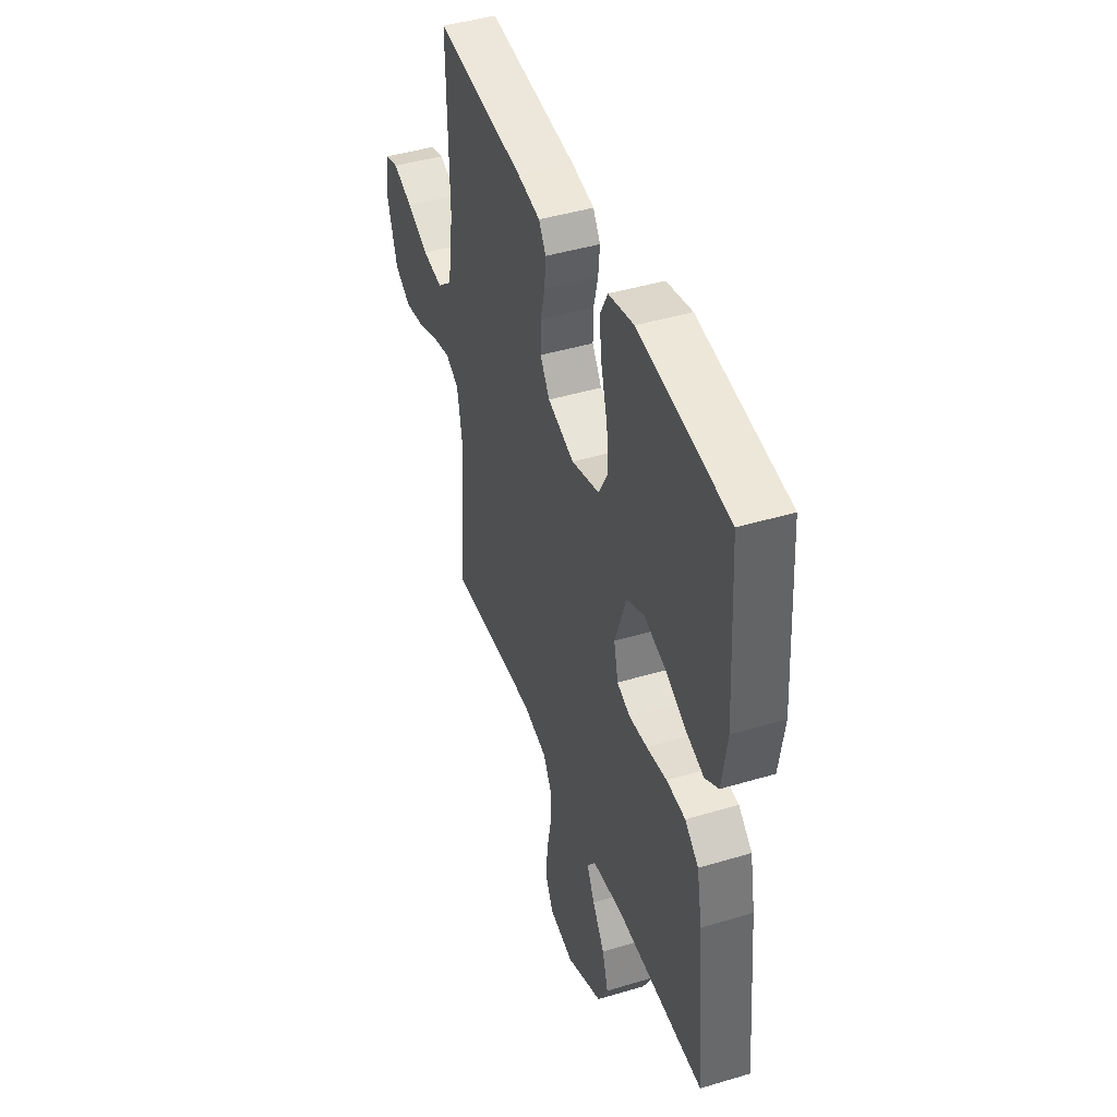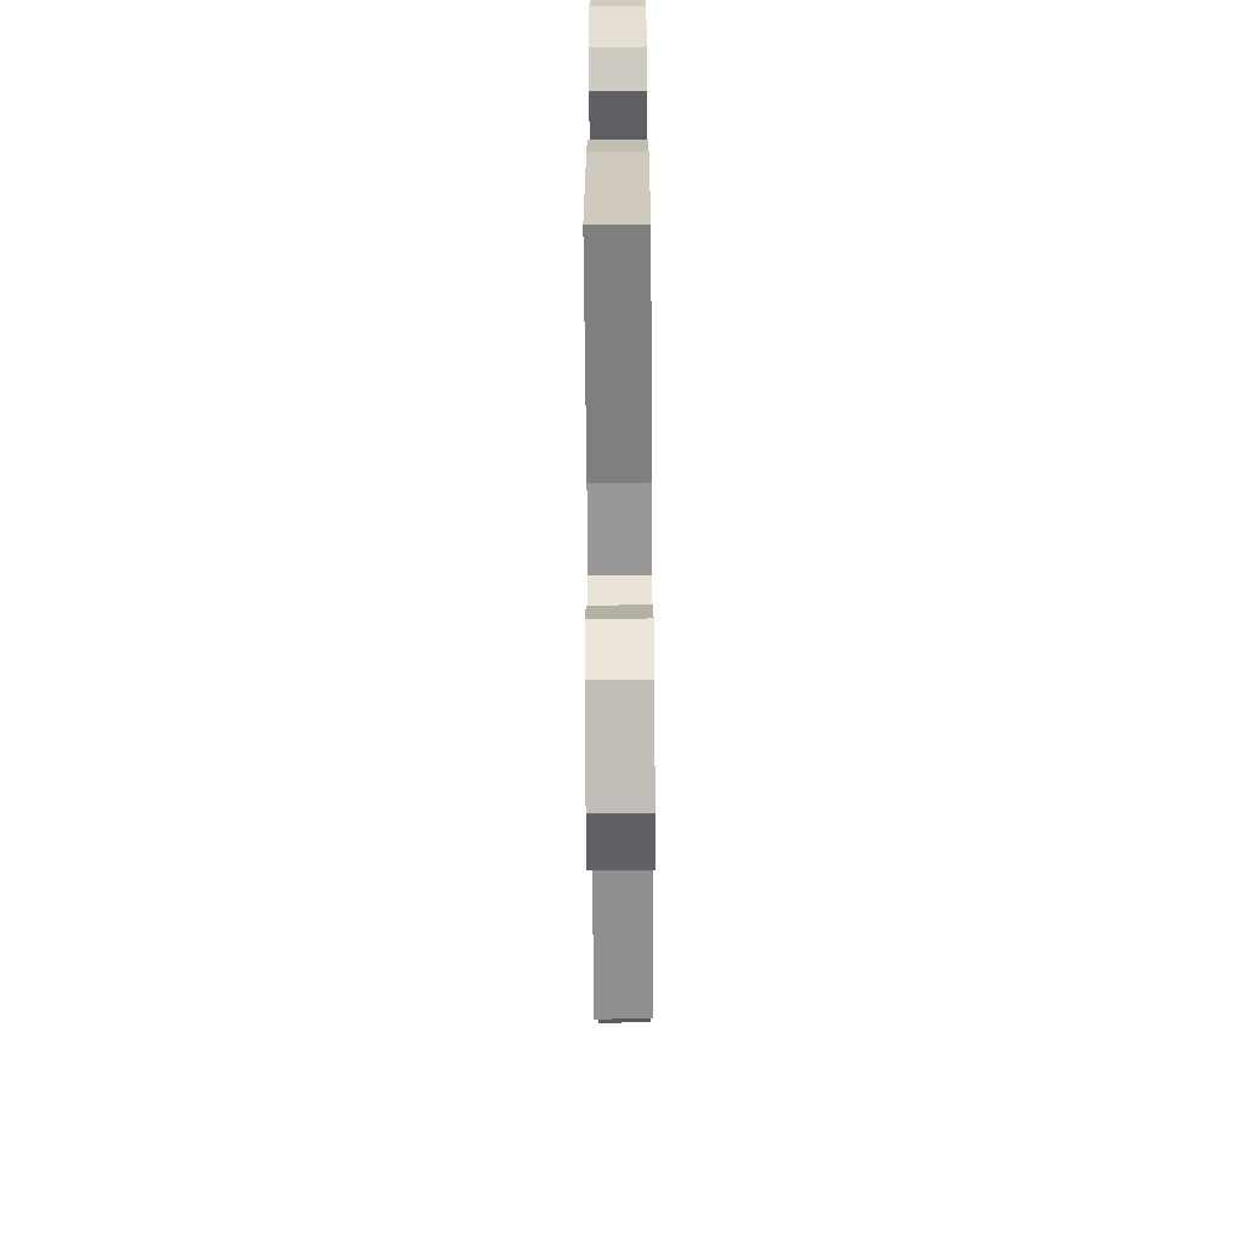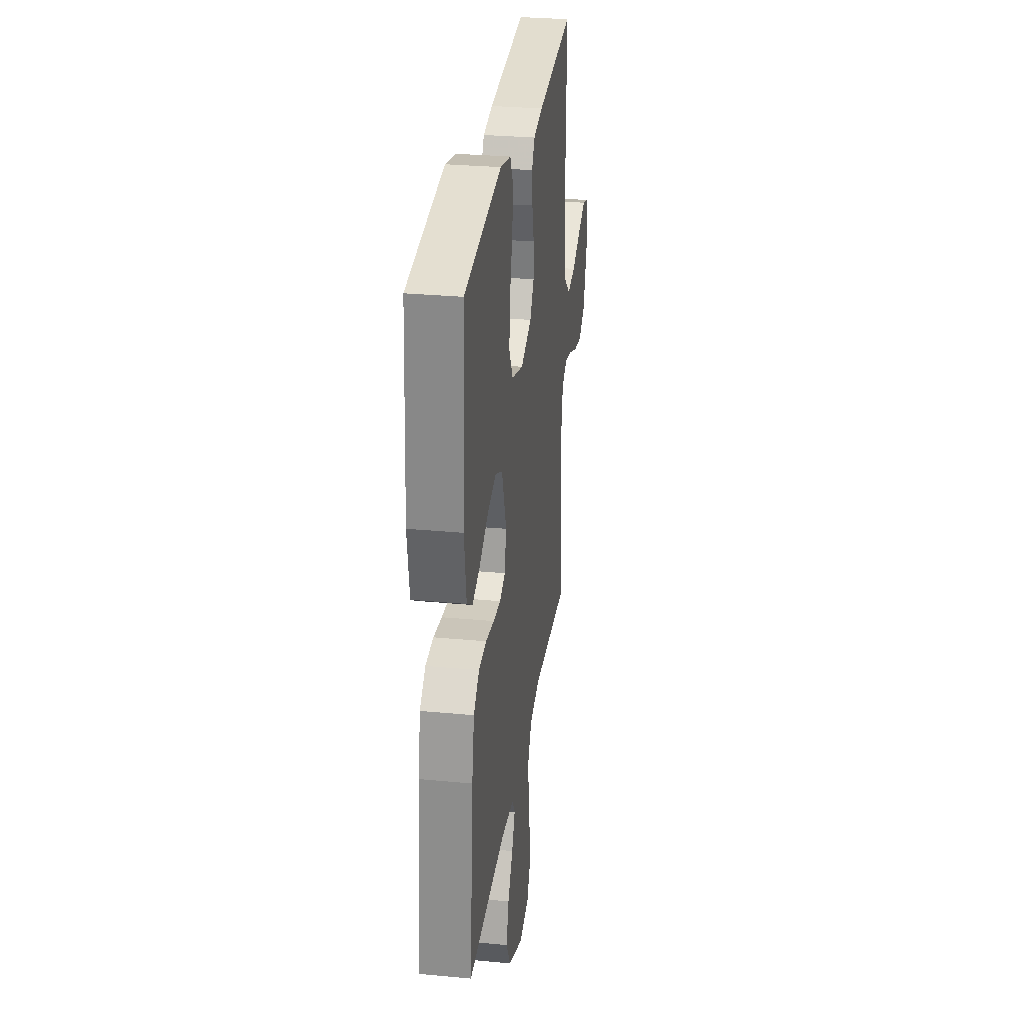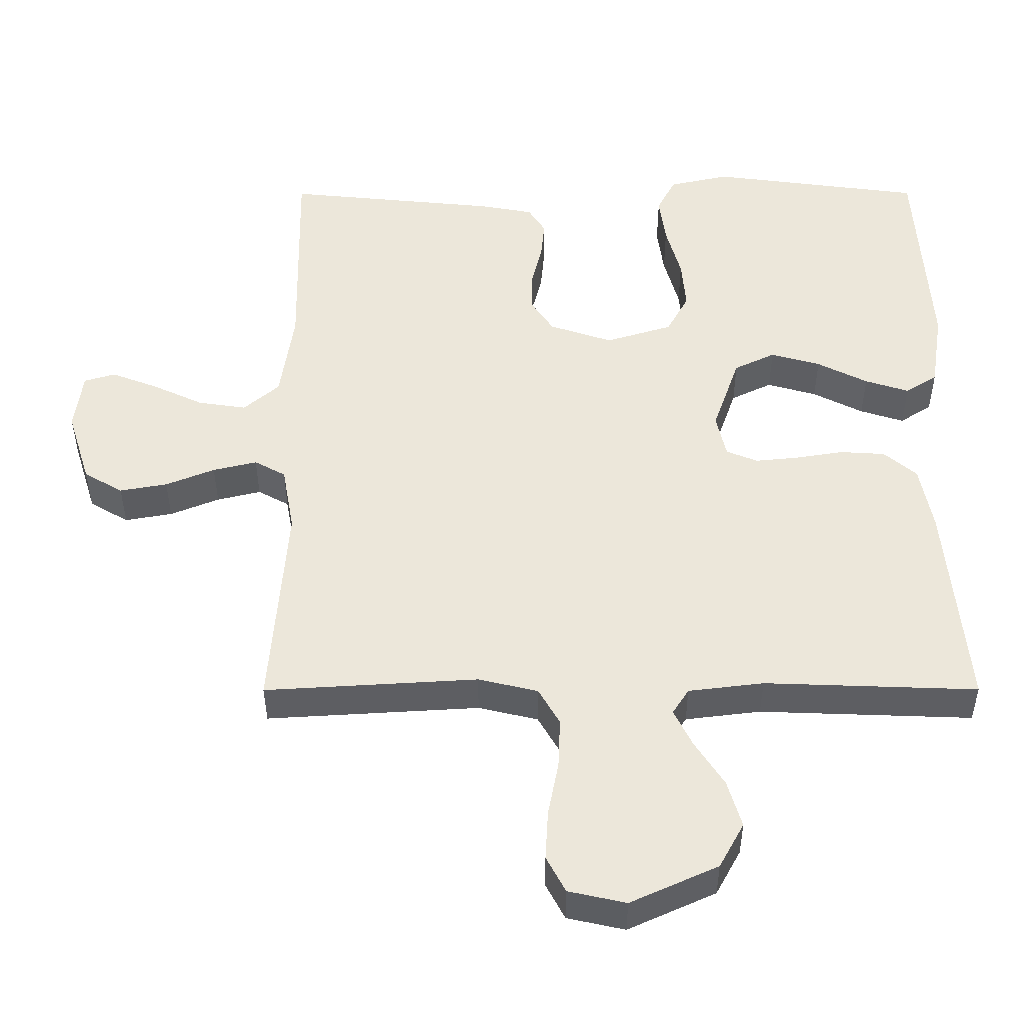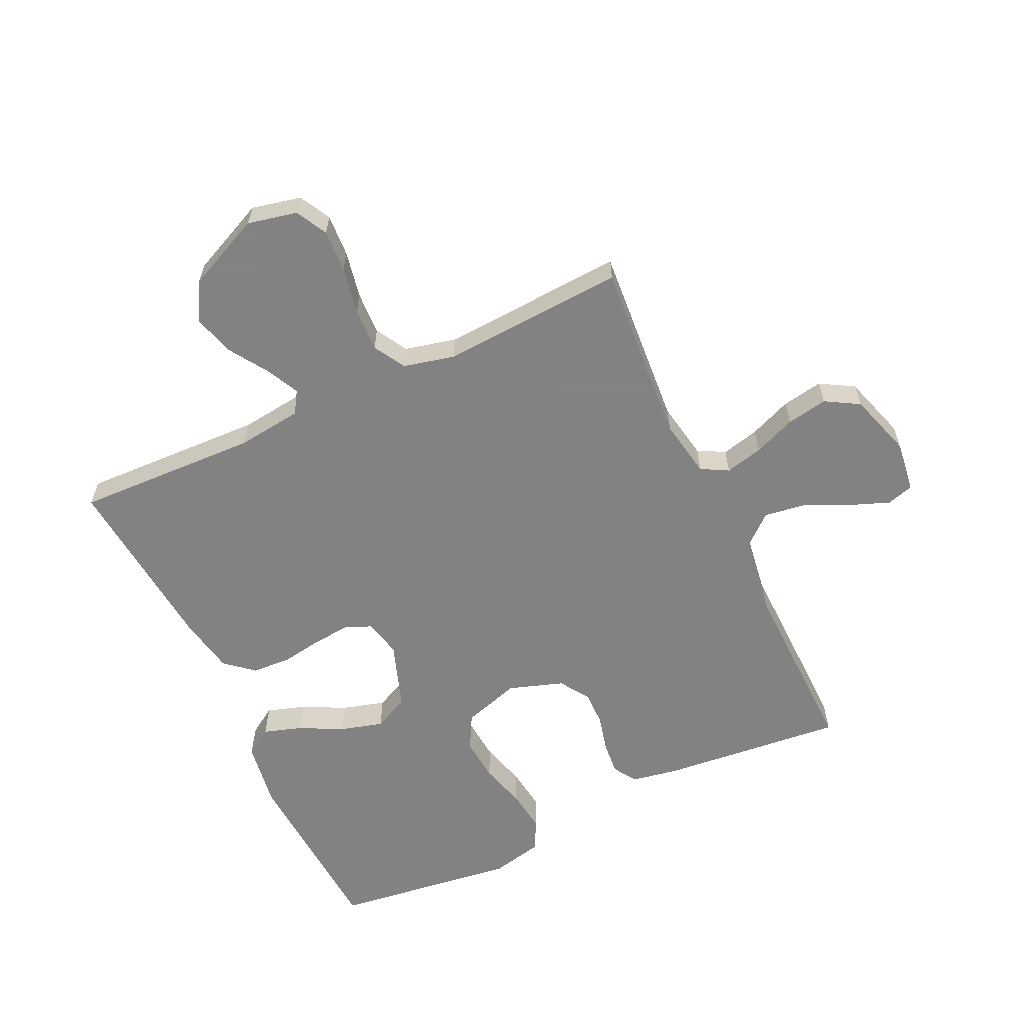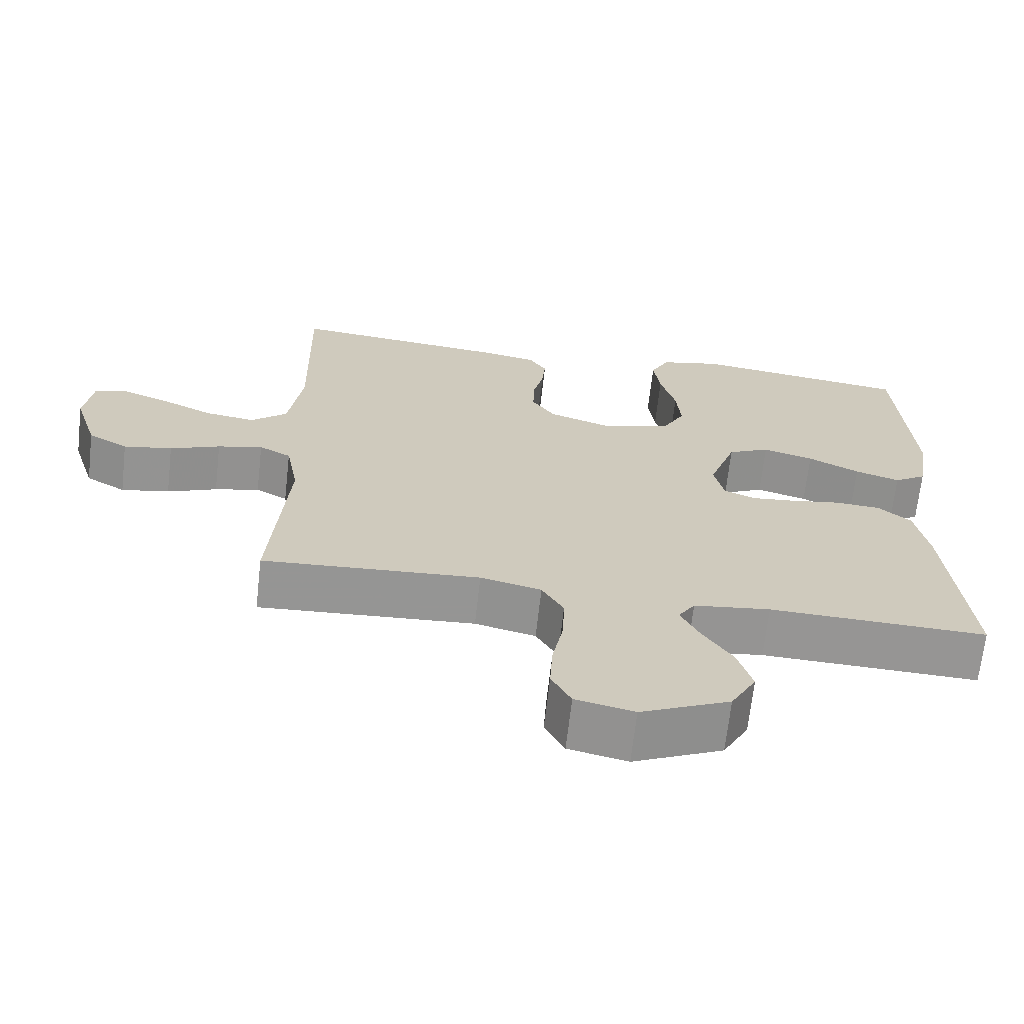
<metadata>
{"format":"obj","ext":"obj","renderer":"f3d","projection":"perspective","resolution":1024,"background":"white","views":[{"elev":44.0,"azim":70.6,"up":"+Z"},{"elev":-61.7,"azim":90.4,"up":"+Z"},{"elev":29.5,"azim":97.9,"up":"+Z"},{"elev":-39.2,"azim":0.1,"up":"+Z"},{"elev":-60.9,"azim":-154.8,"up":"+Y"},{"elev":-67.5,"azim":-6.4,"up":"+Z"}]}
</metadata>
<code>
v 0.5 0.07 0.5
v 0.519 0.07 0.2
v 0.502 0.07 0.09
v 0.457 0.07 0.061
v 0.395 0.07 0.081
v 0.324 0.07 0.117
v 0.254 0.07 0.137
v 0.196 0.07 0.109
v 0.158 0.07 0
v 0.172 0.07 -0.062
v 0.216 0.07 -0.08
v 0.277 0.07 -0.074
v 0.345 0.07 -0.063
v 0.408 0.07 -0.067
v 0.454 0.07 -0.106
v 0.472 0.07 -0.2
v 0.5 0.07 -0.5
v 0.2 0.07 -0.489
v 0.094 0.07 -0.502
v 0.071 0.07 -0.538
v 0.097 0.07 -0.591
v 0.138 0.07 -0.654
v 0.158 0.07 -0.721
v 0.123 0.07 -0.785
v 0 0.07 -0.841
v -0.081 0.07 -0.823
v -0.108 0.07 -0.772
v -0.104 0.07 -0.702
v -0.089 0.07 -0.625
v -0.086 0.07 -0.554
v -0.116 0.07 -0.502
v -0.2 0.07 -0.482
v -0.5 0.07 -0.5
v -0.477 0.07 -0.2
v -0.494 0.07 -0.106
v -0.538 0.07 -0.082
v -0.6 0.07 -0.097
v -0.669 0.07 -0.125
v -0.736 0.07 -0.137
v -0.791 0.07 -0.105
v -0.824 0.07 0
v -0.813 0.07 0.084
v -0.769 0.07 0.097
v -0.704 0.07 0.072
v -0.631 0.07 0.038
v -0.563 0.07 0.028
v -0.513 0.07 0.071
v -0.494 0.07 0.2
v -0.5 0.07 0.5
v -0.2 0.07 0.47
v -0.124 0.07 0.456
v -0.1 0.07 0.418
v -0.105 0.07 0.364
v -0.12 0.07 0.304
v -0.121 0.07 0.246
v -0.089 0.07 0.198
v 0 0.07 0.168
v 0.094 0.07 0.197
v 0.125 0.07 0.254
v 0.119 0.07 0.326
v 0.098 0.07 0.402
v 0.089 0.07 0.471
v 0.115 0.07 0.521
v 0.2 0.07 0.54
v 0.5 0 0.5
v 0.519 0 0.2
v 0.502 0 0.09
v 0.457 0 0.061
v 0.395 0 0.081
v 0.324 0 0.117
v 0.254 0 0.137
v 0.196 0 0.109
v 0.158 0 0
v 0.172 0 -0.062
v 0.216 0 -0.08
v 0.277 0 -0.074
v 0.345 0 -0.063
v 0.408 0 -0.067
v 0.454 0 -0.106
v 0.472 0 -0.2
v 0.5 0 -0.5
v 0.2 0 -0.489
v 0.094 0 -0.502
v 0.071 0 -0.538
v 0.097 0 -0.591
v 0.138 0 -0.654
v 0.158 0 -0.721
v 0.123 0 -0.785
v 0 0 -0.841
v -0.081 0 -0.823
v -0.108 0 -0.772
v -0.104 0 -0.702
v -0.089 0 -0.625
v -0.086 0 -0.554
v -0.116 0 -0.502
v -0.2 0 -0.482
v -0.5 0 -0.5
v -0.477 0 -0.2
v -0.494 0 -0.106
v -0.538 0 -0.082
v -0.6 0 -0.097
v -0.669 0 -0.125
v -0.736 0 -0.137
v -0.791 0 -0.105
v -0.824 0 0
v -0.813 0 0.084
v -0.769 0 0.097
v -0.704 0 0.072
v -0.631 0 0.038
v -0.563 0 0.028
v -0.513 0 0.071
v -0.494 0 0.2
v -0.5 0 0.5
v -0.2 0 0.47
v -0.124 0 0.456
v -0.1 0 0.418
v -0.105 0 0.364
v -0.12 0 0.304
v -0.121 0 0.246
v -0.089 0 0.198
v 0 0 0.168
v 0.094 0 0.197
v 0.125 0 0.254
v 0.119 0 0.326
v 0.098 0 0.402
v 0.089 0 0.471
v 0.115 0 0.521
v 0.2 0 0.54
f 60 61 62 63
f 59 60 63 64
f 51 52 53 54
f 51 54 55
f 48 49 50 51
f 47 48 51 55
f 46 47 55 56
f 42 43 44 45
f 40 41 42 45
f 40 45 46
f 37 38 39 40
f 36 37 40 46
f 35 36 46 56
f 32 33 34
f 31 32 34 35
f 26 27 28 29
f 26 29 30
f 25 26 30
f 24 25 30
f 21 22 23 24
f 20 21 24 30
f 19 20 30 31
f 15 16 17 18
f 12 13 14 15
f 11 12 15 18
f 10 11 18 19
f 3 4 5 6
f 3 6 7
f 2 3 7
f 59 64 1 2
f 58 59 2 7
f 57 58 7 8
f 31 35 56 57
f 31 57 8 9
f 9 10 19 31
f 127 126 125 124
f 128 127 124 123
f 118 117 116 115
f 119 118 115
f 115 114 113 112
f 119 115 112 111
f 120 119 111 110
f 109 108 107 106
f 109 106 105 104
f 110 109 104
f 104 103 102 101
f 110 104 101 100
f 120 110 100 99
f 98 97 96
f 99 98 96 95
f 93 92 91 90
f 94 93 90
f 94 90 89
f 94 89 88
f 88 87 86 85
f 94 88 85 84
f 95 94 84 83
f 82 81 80 79
f 79 78 77 76
f 82 79 76 75
f 83 82 75 74
f 70 69 68 67
f 71 70 67
f 71 67 66
f 66 65 128 123
f 71 66 123 122
f 72 71 122 121
f 121 120 99 95
f 73 72 121 95
f 95 83 74 73
f 1 65 66 2
f 2 66 67 3
f 3 67 68 4
f 4 68 69 5
f 5 69 70 6
f 6 70 71 7
f 7 71 72 8
f 8 72 73 9
f 9 73 74 10
f 10 74 75 11
f 11 75 76 12
f 12 76 77 13
f 13 77 78 14
f 14 78 79 15
f 15 79 80 16
f 16 80 81 17
f 17 81 82 18
f 18 82 83 19
f 19 83 84 20
f 20 84 85 21
f 21 85 86 22
f 22 86 87 23
f 23 87 88 24
f 24 88 89 25
f 25 89 90 26
f 26 90 91 27
f 27 91 92 28
f 28 92 93 29
f 29 93 94 30
f 30 94 95 31
f 31 95 96 32
f 32 96 97 33
f 33 97 98 34
f 34 98 99 35
f 35 99 100 36
f 36 100 101 37
f 37 101 102 38
f 38 102 103 39
f 39 103 104 40
f 40 104 105 41
f 41 105 106 42
f 42 106 107 43
f 43 107 108 44
f 44 108 109 45
f 45 109 110 46
f 46 110 111 47
f 47 111 112 48
f 48 112 113 49
f 49 113 114 50
f 50 114 115 51
f 51 115 116 52
f 52 116 117 53
f 53 117 118 54
f 54 118 119 55
f 55 119 120 56
f 56 120 121 57
f 57 121 122 58
f 58 122 123 59
f 59 123 124 60
f 60 124 125 61
f 61 125 126 62
f 62 126 127 63
f 63 127 128 64
f 64 128 65 1

</code>
